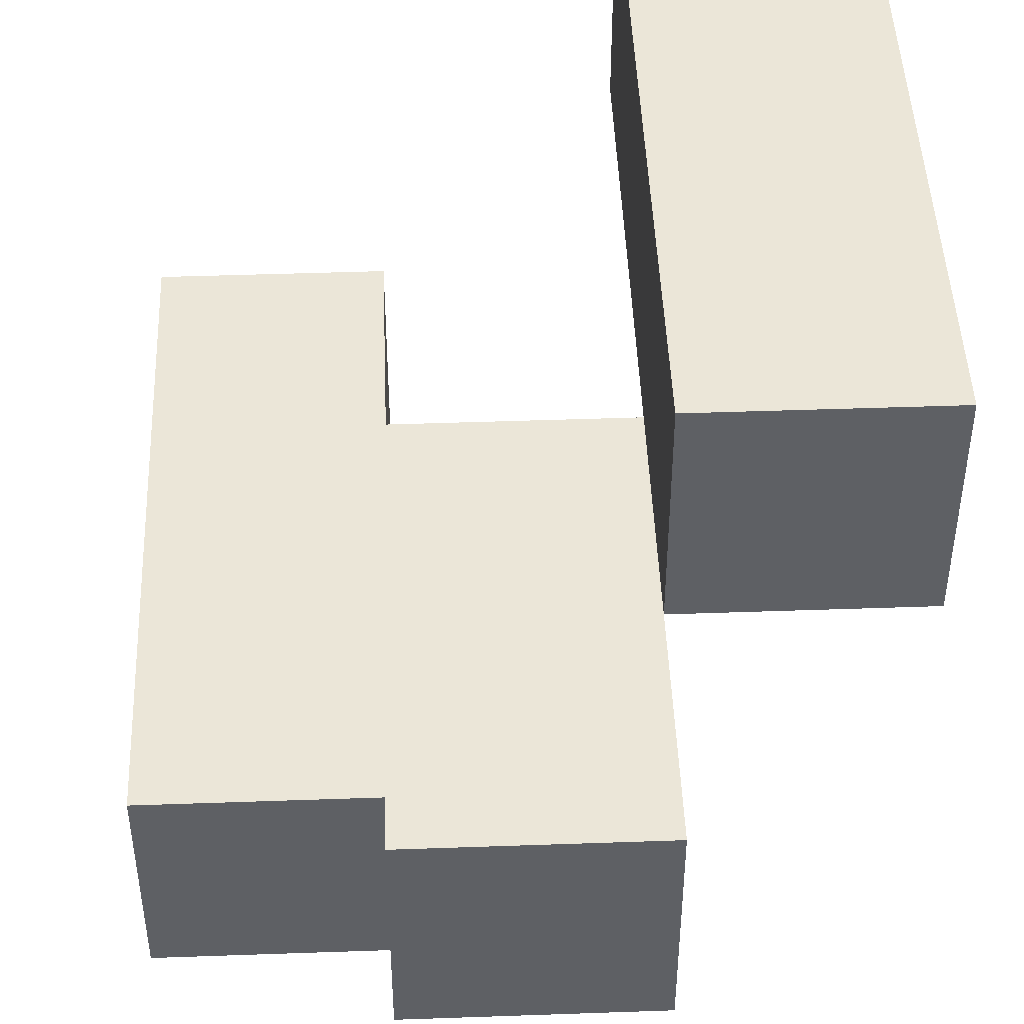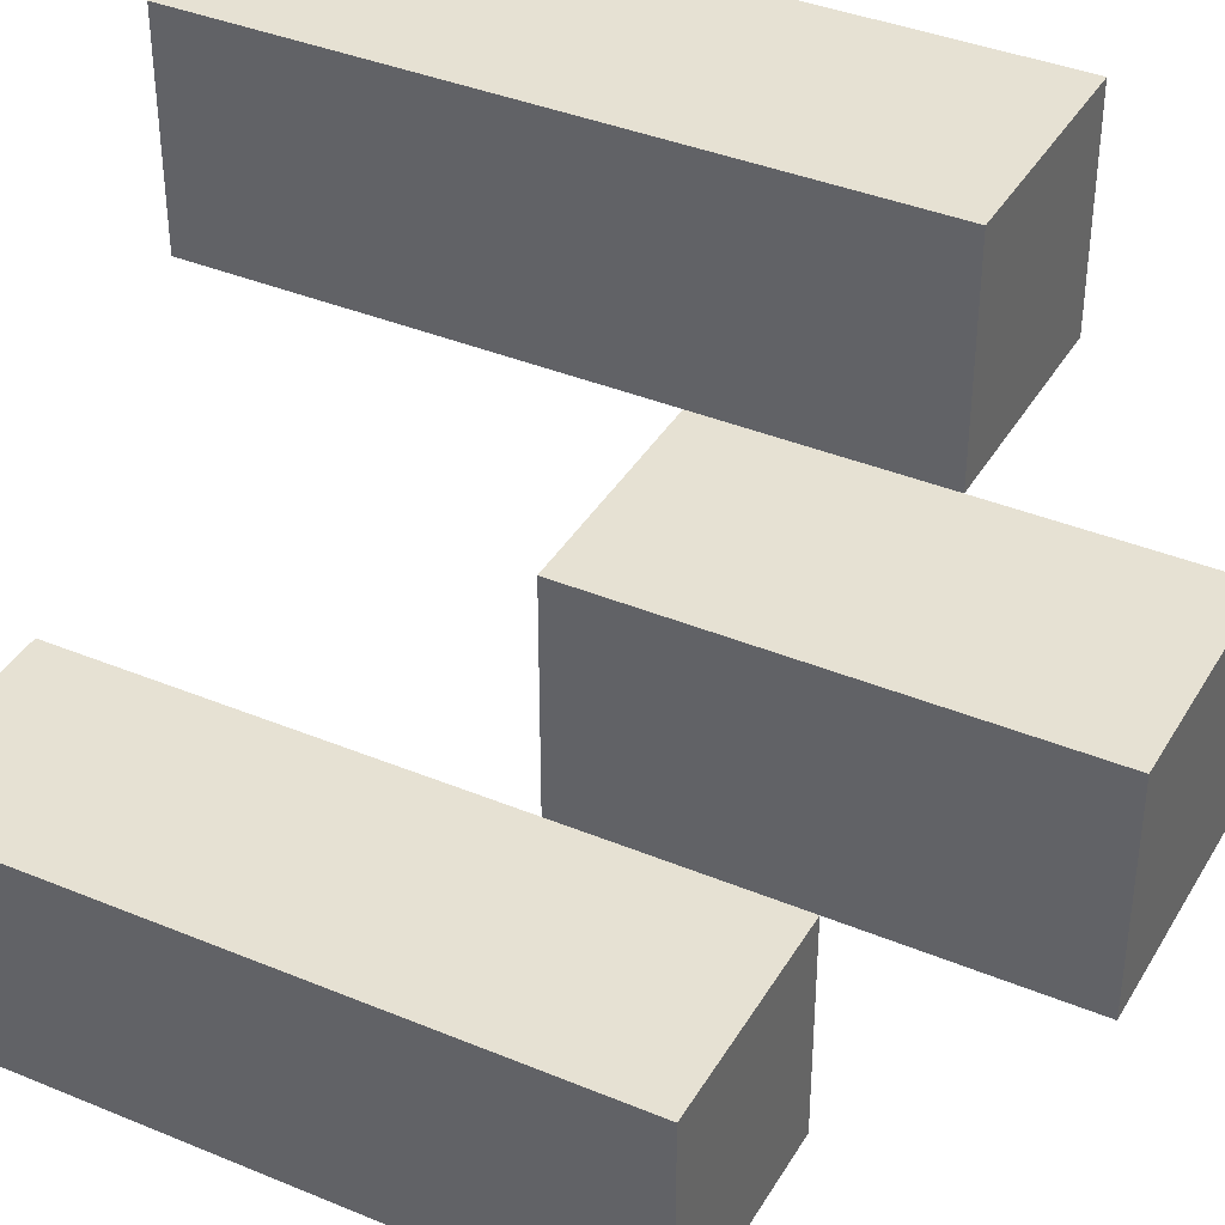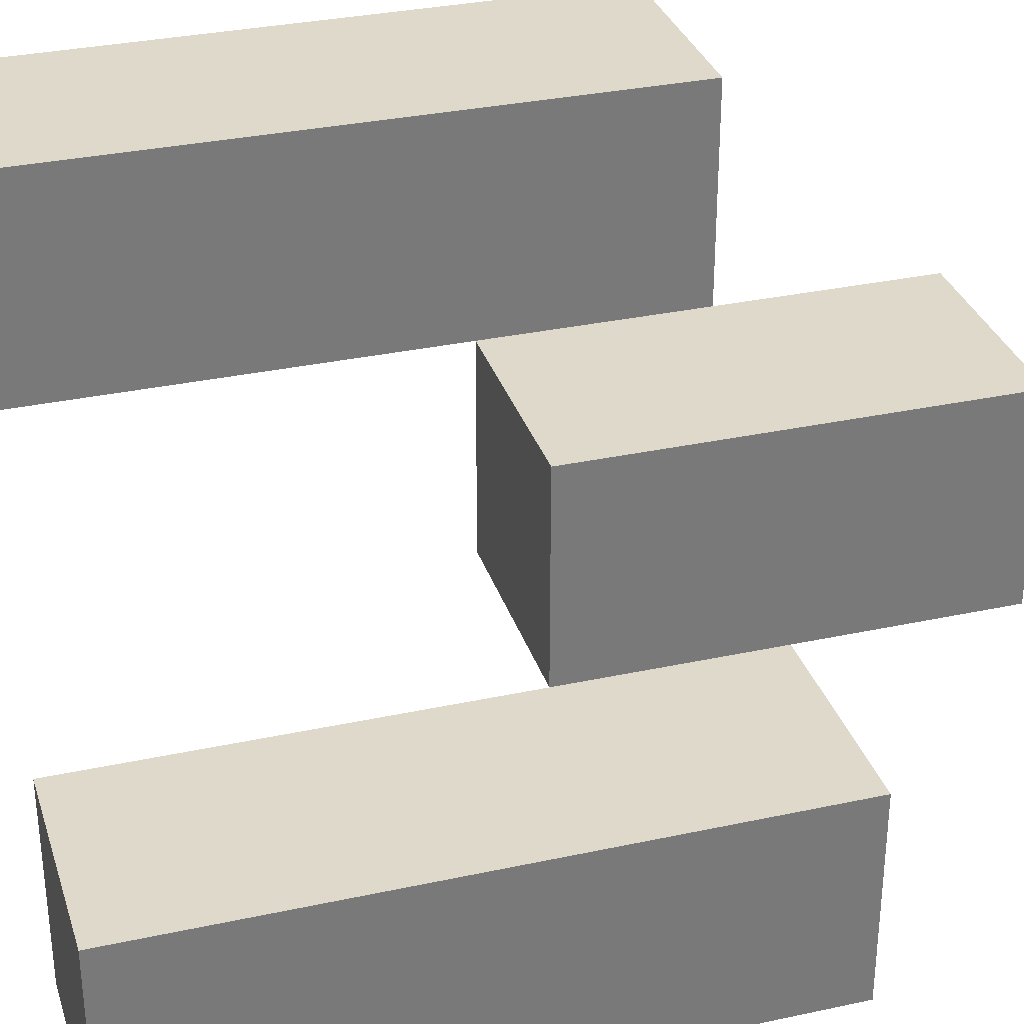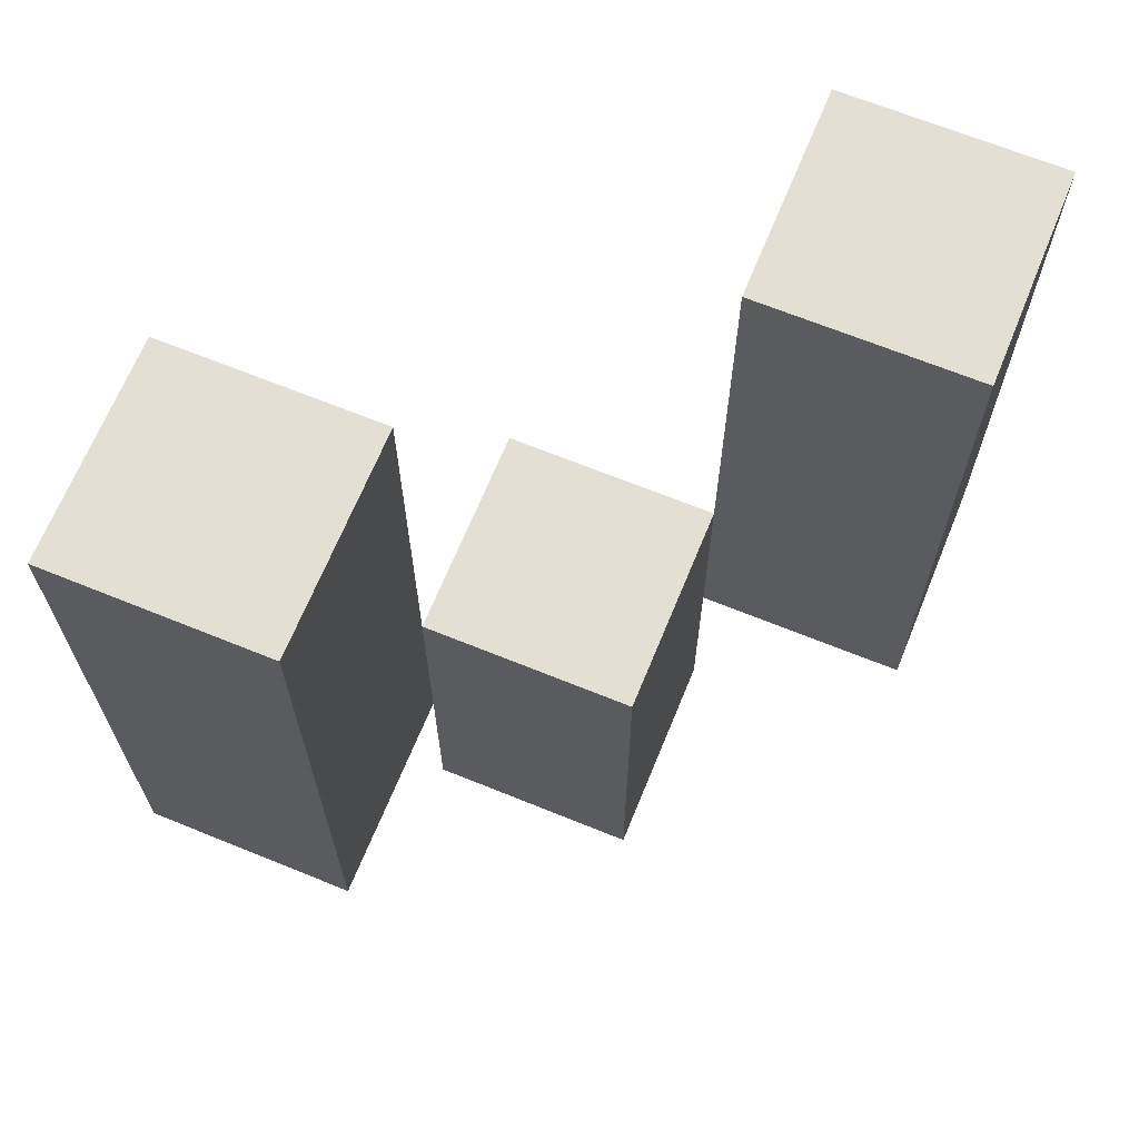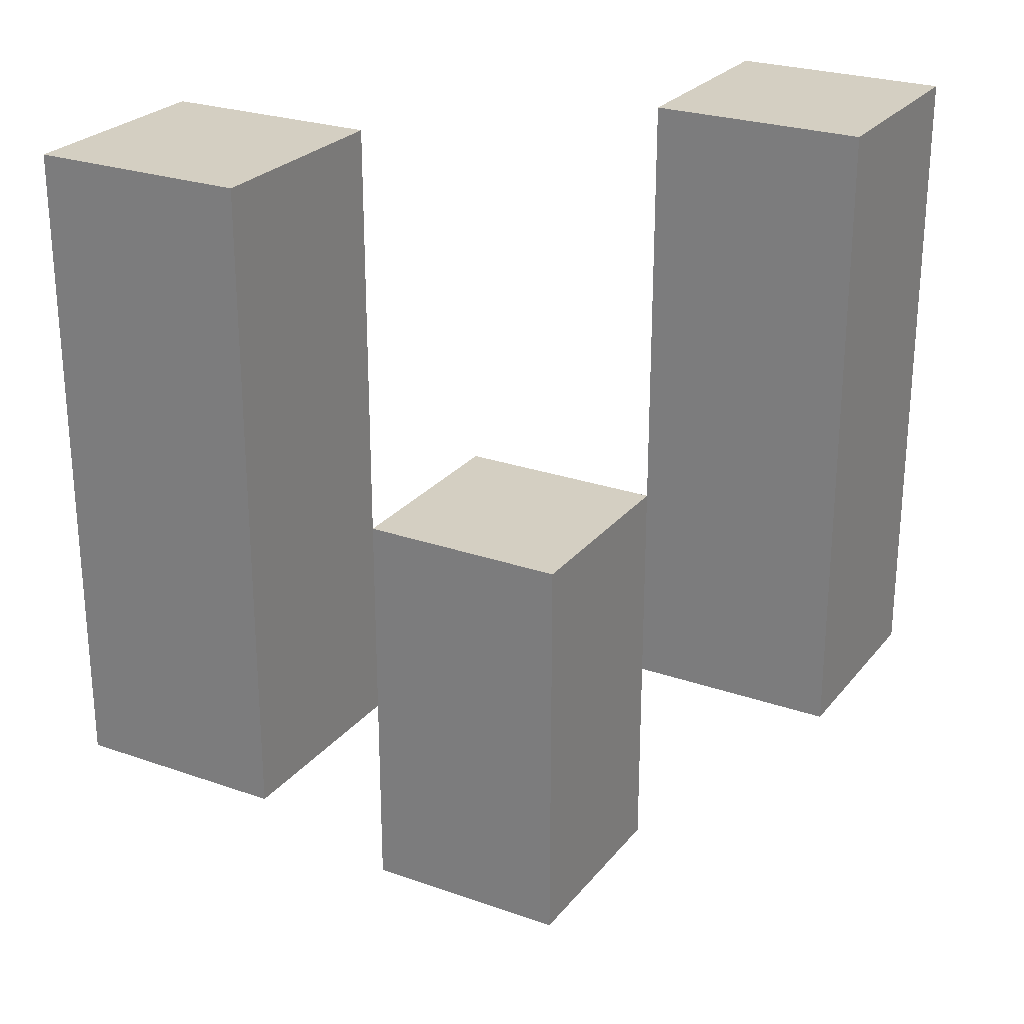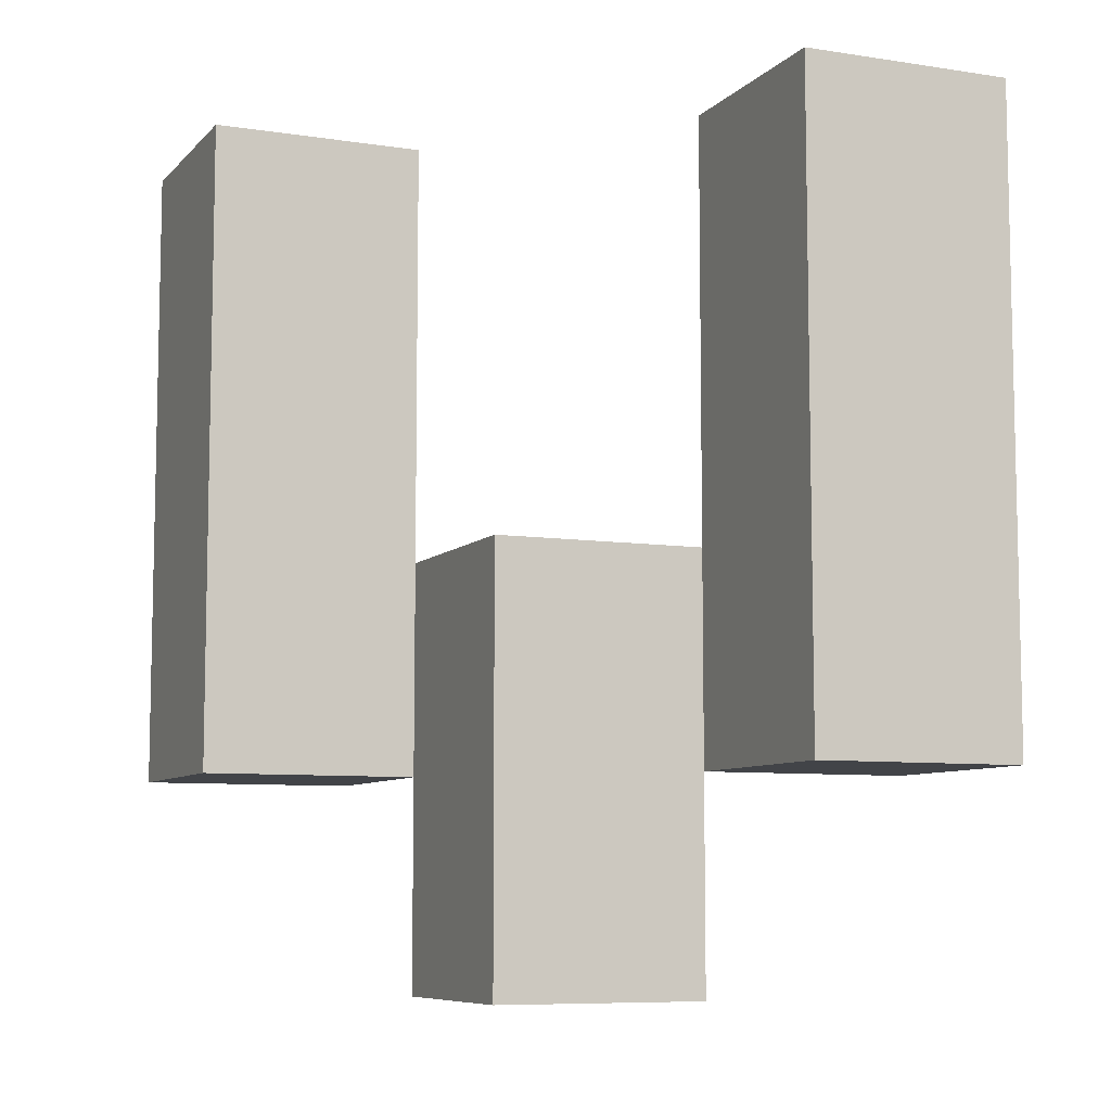
<metadata>
{"format":"obj","ext":"obj","renderer":"f3d","projection":"perspective","resolution":1024,"background":"white","views":[{"elev":46.4,"azim":-2.3,"up":"+Z"},{"elev":38.6,"azim":-62.4,"up":"+Z"},{"elev":32.3,"azim":-106.8,"up":"+Z"},{"elev":67.1,"azim":112.2,"up":"+Y"},{"elev":25.5,"azim":119.4,"up":"+Y"},{"elev":-7.9,"azim":156.8,"up":"+Y"}]}
</metadata>
<code>
o
v 21.8 1 -8.4
v 21.7 1 -8.4
v 21.8 1.3 -8.4
v 21.7 1.3 -8.4
v 21.7 0.9 -8.5
v 21.6 0.9 -8.5
v 21.7 1 -8.5
v 21.7 1.1 -8.5
v 21.6 1.1 -8.5
v 21.6 1 -8.6
v 21.5 1 -8.6
v 21.6 1.1 -8.6
v 21.6 1.3 -8.6
v 21.5 1.3 -8.6
v 21.8 1 -8.5
v 21.7 1 -8.5
v 21.7 1.1 -8.5
v 21.8 1.3 -8.5
v 21.7 1.3 -8.5
v 21.7 0.9 -8.6
v 21.6 0.9 -8.6
v 21.6 1 -8.6
v 21.7 1.1 -8.6
v 21.6 1.1 -8.6
v 21.6 1 -8.7
v 21.5 1 -8.7
v 21.6 1.3 -8.7
v 21.5 1.3 -8.7
v 21.8 1 -8.4
v 21.8 1.3 -8.4
v 21.8 1 -8.5
v 21.8 1.3 -8.5
v 21.7 0.9 -8.5
v 21.7 1 -8.5
v 21.7 1.1 -8.5
v 21.7 0.9 -8.6
v 21.7 1.1 -8.6
v 21.6 1 -8.6
v 21.6 1.1 -8.6
v 21.6 1.3 -8.6
v 21.6 1 -8.7
v 21.6 1.3 -8.7
v 21.7 1 -8.4
v 21.7 1.3 -8.4
v 21.7 1 -8.5
v 21.7 1.1 -8.5
v 21.7 1.3 -8.5
v 21.6 0.9 -8.5
v 21.6 1.1 -8.5
v 21.6 0.9 -8.6
v 21.6 1 -8.6
v 21.6 1.1 -8.6
v 21.5 1 -8.6
v 21.5 1.3 -8.6
v 21.5 1 -8.7
v 21.5 1.3 -8.7
v 21.7 0.9 -8.5
v 21.7 0.9 -8.6
v 21.6 0.9 -8.5
v 21.6 0.9 -8.6
v 21.8 1 -8.4
v 21.8 1 -8.5
v 21.7 1 -8.4
v 21.7 1 -8.5
v 21.6 1 -8.6
v 21.6 1 -8.7
v 21.5 1 -8.6
v 21.5 1 -8.7
v 21.7 1.1 -8.5
v 21.7 1.1 -8.6
v 21.6 1.1 -8.5
v 21.6 1.1 -8.6
v 21.8 1.3 -8.4
v 21.8 1.3 -8.5
v 21.7 1.3 -8.4
v 21.7 1.3 -8.5
v 21.6 1.3 -8.6
v 21.6 1.3 -8.7
v 21.5 1.3 -8.6
v 21.5 1.3 -8.7
f 3 2 1
f 4 2 3
f 7 6 5
f 8 6 7
f 9 6 8
f 12 11 10
f 13 11 12
f 14 11 13
f 15 16 17
f 15 17 18
f 18 17 19
f 20 21 22
f 20 22 23
f 23 22 24
f 25 26 27
f 27 26 28
f 31 30 29
f 32 30 31
f 36 34 33
f 36 35 34
f 37 35 36
f 41 39 38
f 41 40 39
f 42 40 41
f 43 44 45
f 45 44 46
f 46 44 47
f 48 49 50
f 50 49 51
f 51 49 52
f 53 54 55
f 55 54 56
f 59 58 57
f 60 58 59
f 63 62 61
f 64 62 63
f 67 66 65
f 68 66 67
f 69 70 71
f 71 70 72
f 73 74 75
f 75 74 76
f 77 78 79
f 79 78 80

</code>
